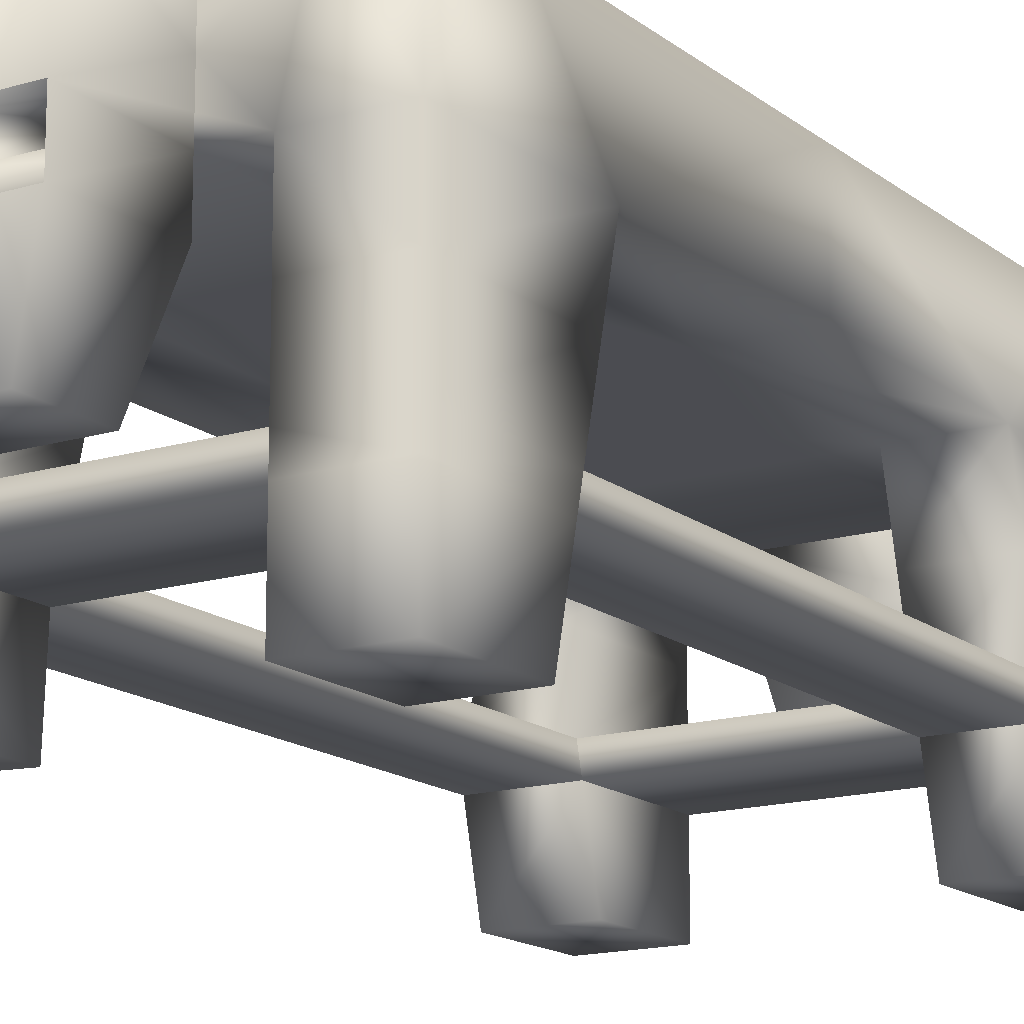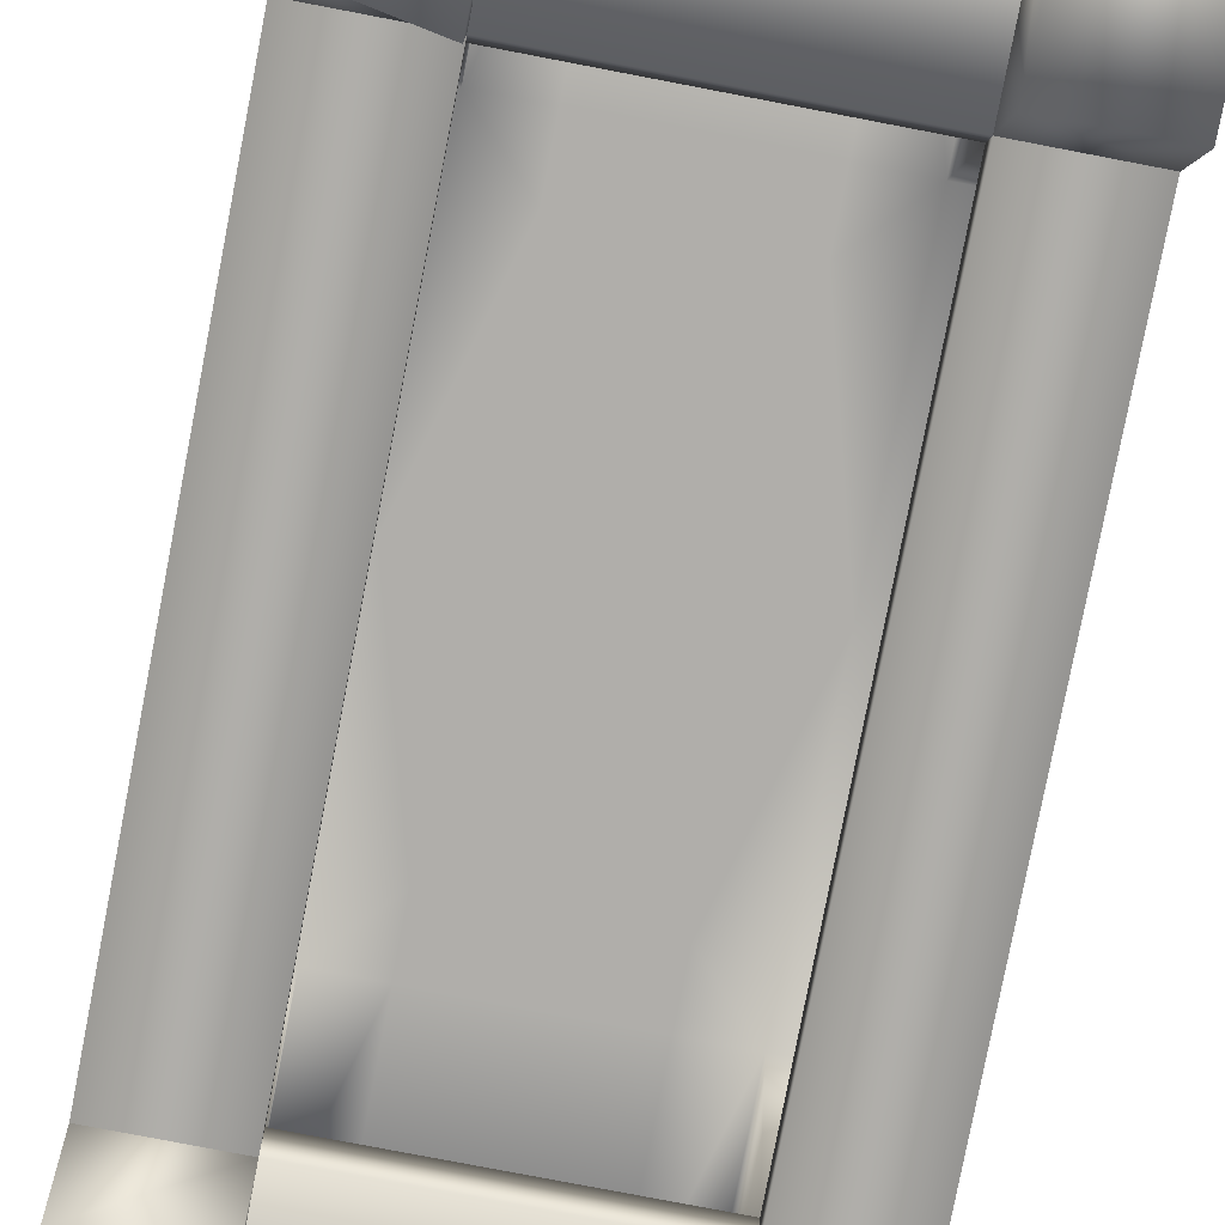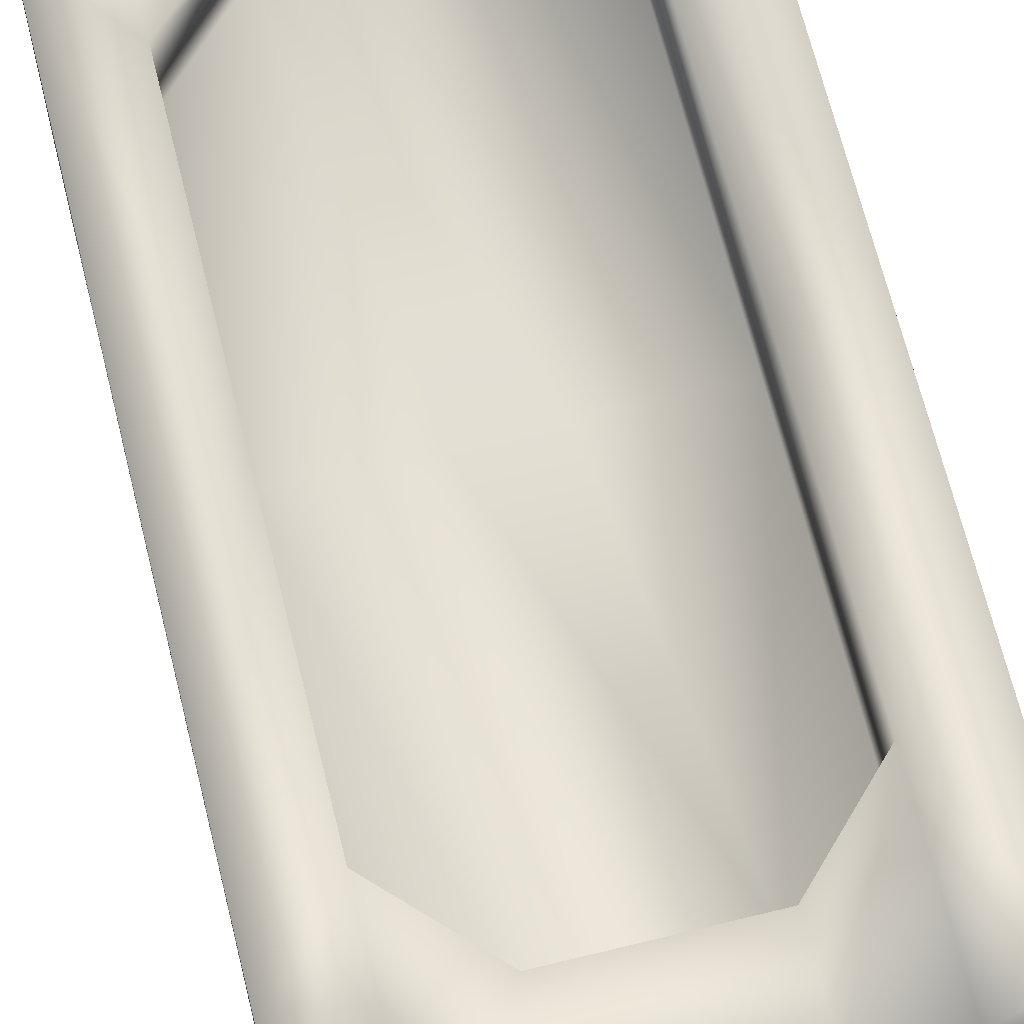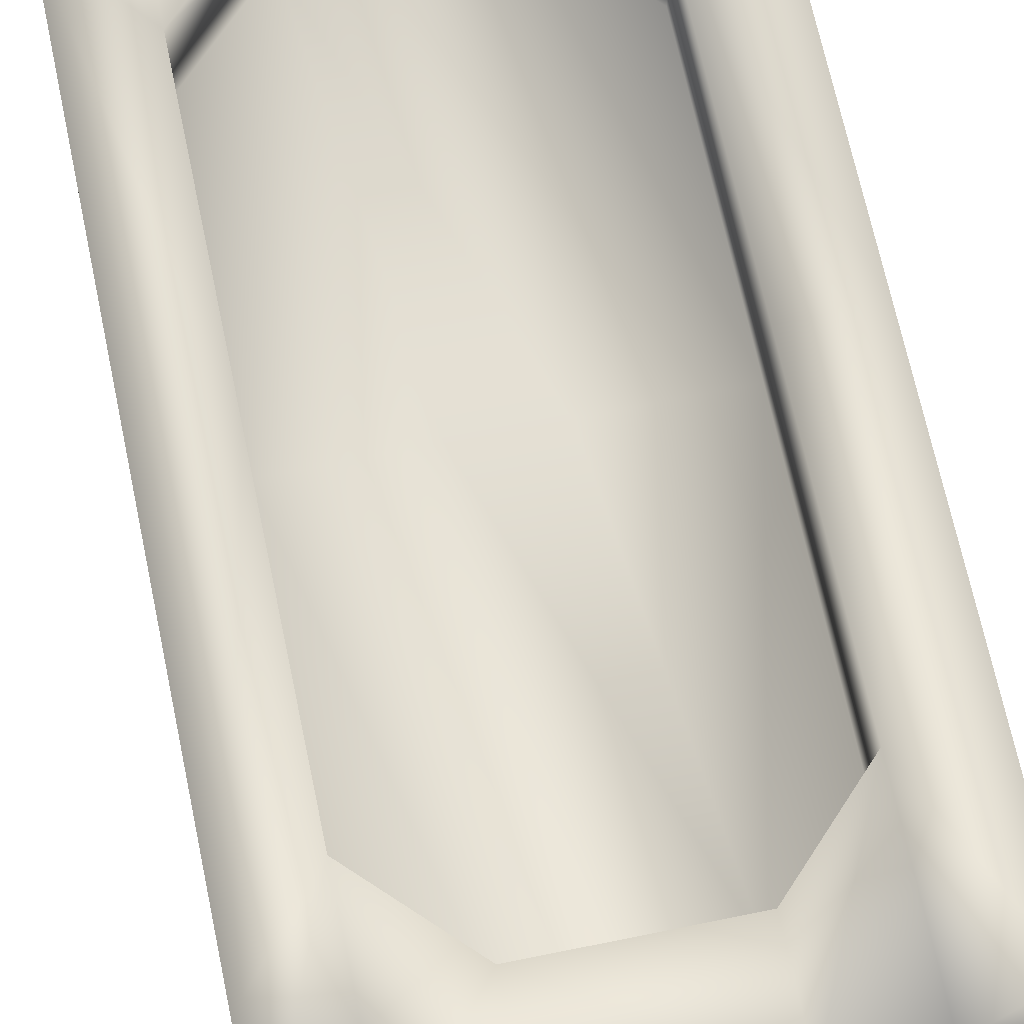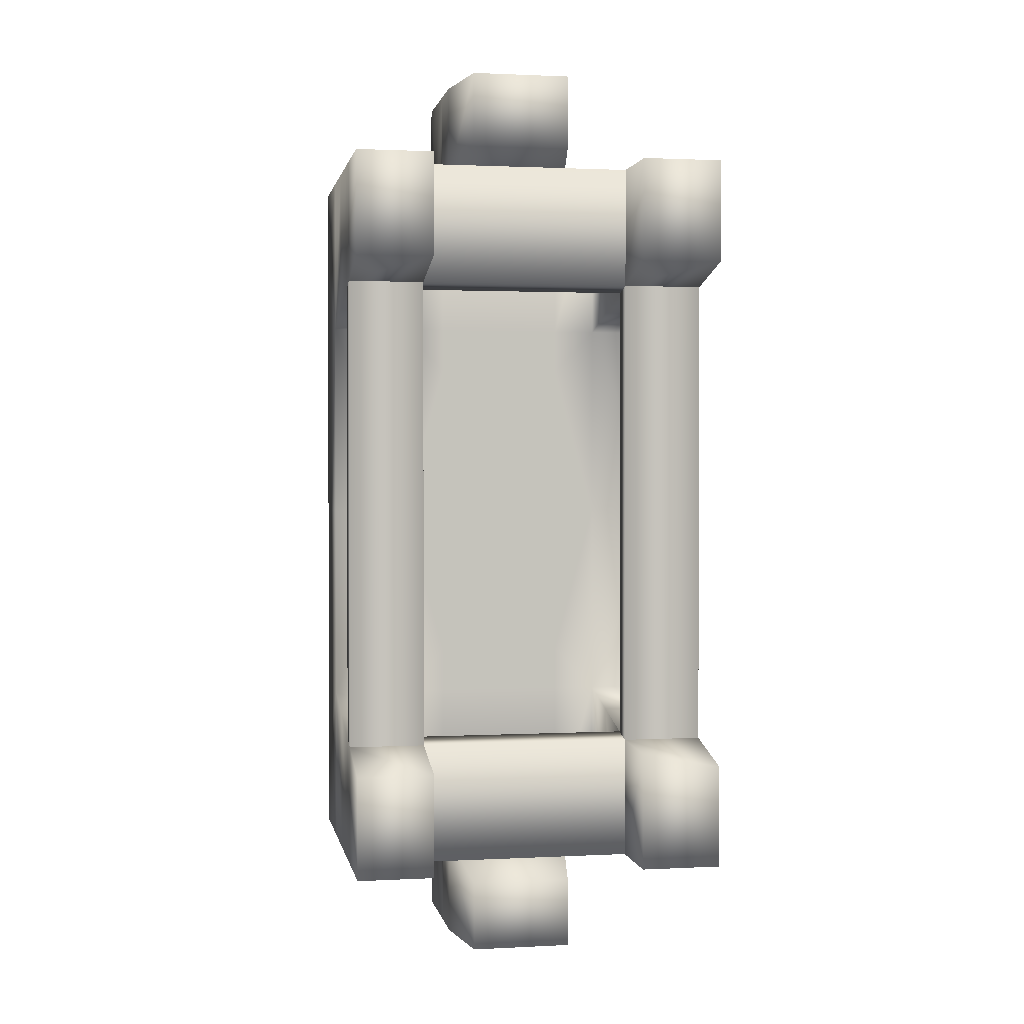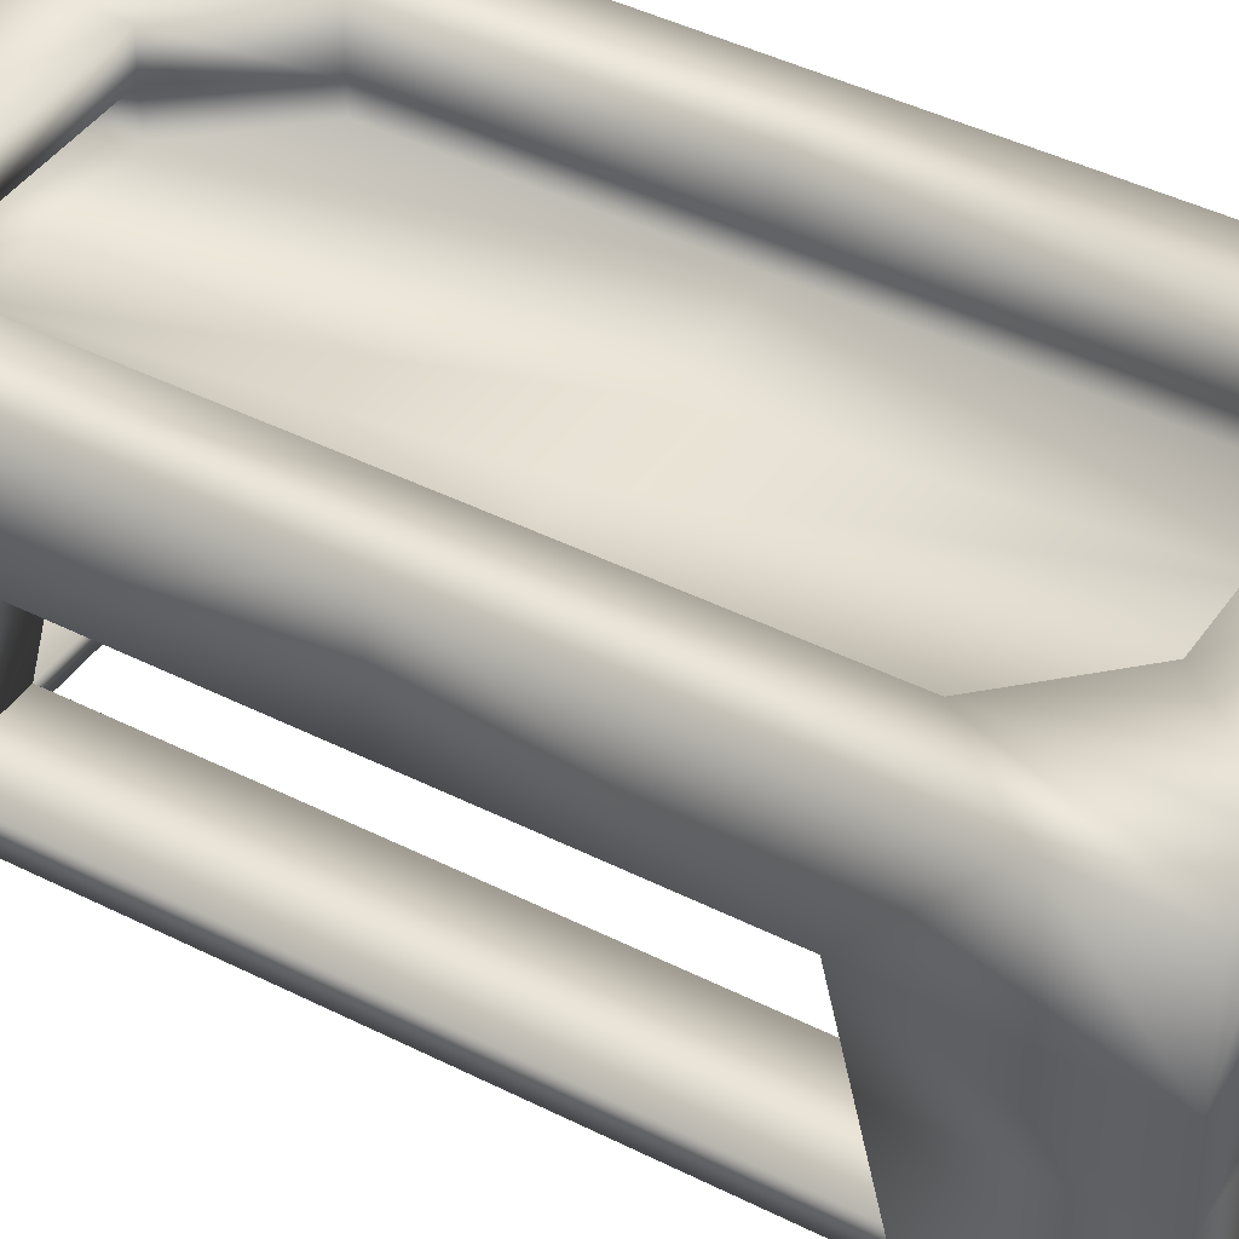
<metadata>
{"format":"obj","ext":"obj","renderer":"f3d","projection":"perspective","resolution":1024,"background":"white","views":[{"elev":-15.5,"azim":-147.5,"up":"+Y"},{"elev":-77.7,"azim":169.1,"up":"+Y"},{"elev":67.0,"azim":-13.8,"up":"+Y"},{"elev":66.3,"azim":-11.7,"up":"+Y"},{"elev":1.4,"azim":-10.5,"up":"+Z"},{"elev":41.9,"azim":-58.5,"up":"+Y"}]}
</metadata>
<code>
o Cube.002
v -0.4214 1.597 -1.831
v -0.8342 1.597 -1.409
v -0.8342 1.597 0
v 0.4044 1.597 1.831
v 0.8173 1.597 1.409
v 0.8173 1.597 0
v 0.198 1.597 0
v -0.2149 1.597 0
v 0.8173 1.597 -1.409
v 0.4044 1.597 -1.831
v -0.8342 1.597 1.409
v -0.4214 1.597 1.831
v -0.6987 1.396 0
v -1.193 1.396 0
v -1.193 1.396 -1.298
v -1.193 2.011 -1.831
v -1.193 2.011 0
v -0.8342 2.011 0
v -1.193 0.5436 -1.506
v -1.193 0.3935 -1.542
v -0.6987 0.3935 -1.542
v -1.193 -0.105 -1.664
v -0.6987 -0.105 -1.664
v -1.193 2.011 -2.324
v -0.8342 2.011 -1.409
v -1.193 0.5436 -2.324
v -1.193 0.3935 -2.324
v 1.201 0.5436 -1.506
v 1.201 0.3935 -1.542
v 1.201 0.3935 -2.324
v -1.193 -0.105 -2.324
v 1.201 -0.105 -1.664
v 1.201 -0.105 -2.324
v 0.6818 -0.105 -2.324
v 1.201 0.5436 -2.324
v 0.6818 0.3935 -2.324
v -1.193 0.9652 -1.403
v -0.6987 0.5436 -1.506
v -1.193 0.9652 -2.324
v 1.201 0.9652 -1.403
v 1.201 0.9652 -2.324
v 0.6818 0.5436 -2.324
v 1.201 1.396 0
v 0.6818 1.396 0
v 0.6818 1.396 -1.298
v 0.8173 2.011 -1.409
v 0.8173 2.011 0
v 1.201 2.011 0
v 0.6818 0.5436 -1.506
v 0.6818 0.3935 -1.542
v 0.6818 -0.105 -1.565
v 0.8173 2.011 -2.324
v 1.201 2.011 -1.831
v 0.6818 0.9652 -1.403
v -0.8342 1.731 -1.409
v -0.8342 1.731 0
v -0.8342 2.011 -2.324
v -0.4214 2.011 -1.831
v -0.6987 0.3935 -2.324
v -0.6987 -0.105 -2.324
v -0.6987 0.5436 -2.324
v -0.6987 0.9652 -2.324
v 0.8173 1.731 -1.409
v -0.4214 1.812 -1.831
v 0.8173 1.731 0
v 0.198 1.396 0
v -0.008482 1.396 0
v -0.008481 1.396 -1.008
v 0.4044 2.011 -1.831
v -0.2149 1.396 0
v -0.4214 1.396 0
v -0.4214 1.396 -1.01
v 0.4044 2.011 -2.324
v -0.2149 1.396 -1.009
v -0.4214 1.396 -1.298
v 0.4044 1.812 -1.831
v -0.2149 1.396 -1.298
v 0.198 1.396 -1.007
v -0.008481 1.396 -1.298
v 0.4044 1.396 -1.006
v 0.198 1.396 -1.298
v 0.4044 1.396 0
v 0.4044 1.688 -2.324
v 0.4044 1.51 -2.324
v -0.4214 1.51 -2.324
v -0.4214 1.686 -2.324
v -0.4214 1.396 -2.324
v 0.4044 1.958 -2.97
v -0.4214 1.396 -2.97
v -0.4214 1.958 -2.97
v -0.4214 1.1 -2.97
v -0.4214 1.12 -2.324
v -0.3341 0.5436 -2.97
v 0.3171 0.5436 -2.97
v 0.3171 0.5436 -2.514
v 0.4044 1.12 -2.324
v 0.4044 1.396 -2.324
v 0.4044 1.1 -2.97
v -0.6987 0.9652 -1.403
v -1.193 1.396 -2.324
v 1.201 1.396 -1.298
v 1.201 1.396 -2.324
v 0.6818 0.9652 -2.324
v -0.6987 1.396 -2.324
v -0.3341 0.5436 -2.514
v -0.6987 0.3935 1.542
v -1.193 0.3935 1.542
v 0.8173 1.731 1.409
v -1.193 0.5436 1.506
v -0.6987 -0.105 1.664
v -1.193 -0.105 1.664
v -0.8342 2.011 1.409
v -1.193 2.011 1.831
v -1.193 2.011 2.324
v -1.193 0.3935 2.324
v 1.201 0.3935 2.324
v 1.201 0.3935 1.542
v 1.201 0.5436 1.506
v -1.193 -0.105 2.324
v 1.201 -0.105 2.324
v 1.201 -0.105 1.664
v 0.6818 -0.105 2.324
v 0.6818 0.3935 2.324
v 1.201 0.5436 2.324
v -0.6987 0.5436 1.506
v -1.193 0.9652 1.403
v -1.193 0.5436 2.324
v 1 0.9652 1.403
v 0.6818 0.5436 2.324
v 1.201 0.9652 2.324
v 0.8173 2.011 1.409
v -0.8342 1.731 1.409
v 0.6818 0.5436 1.506
v 0.6818 0.3935 1.542
v 0.6818 -0.105 1.664
v 1.201 2.011 2.196
v 0.8173 2.011 2.324
v 0.6818 0.9652 1.403
v -1.193 1.396 1.298
v -0.4214 2.011 1.831
v -0.8342 2.011 2.324
v -0.6987 -0.105 2.324
v -0.6987 0.3935 2.324
v -0.6987 0.5436 2.324
v -0.6987 0.9652 2.324
v -0.4214 1.396 1.01
v -0.4214 1.812 1.831
v -0.008481 1.396 1.008
v 0.4044 1.812 1.831
v 0.4044 2.011 2.324
v 0.4044 2.011 1.831
v -0.4214 1.396 1.298
v -0.2149 1.396 1.009
v -0.2149 1.396 1.298
v -0.008481 1.396 1.298
v 0.198 1.396 1.007
v 0.198 1.396 1.298
v 0.4044 1.396 1.006
v 0.4044 1.51 2.324
v -0.4214 1.686 2.324
v -0.4214 1.51 2.324
v 0.4044 1.688 2.324
v -0.4214 1.396 2.324
v 0.4044 1.396 2.324
v -0.4214 1.396 2.969
v 0.4044 1.958 2.969
v -0.4214 1.958 2.969
v -0.4214 1.12 2.324
v -0.4214 1.1 2.969
v 0.3171 0.5436 2.513
v 0.3171 0.5436 2.969
v -0.3341 0.5436 2.969
v 0.4044 1.12 2.324
v 0.4044 1.1 2.969
v -0.6987 0.9652 1.403
v -1.193 0.9652 2.324
v 1.201 1.396 1.298
v 0.6818 0.9652 2.324
v 1.201 1.396 2.324
v 0.6818 1.396 1.298
v -0.6987 1.396 2.324
v -0.3341 0.5436 2.513
v -1.193 1.396 2.324
v 0.4044 1.396 -2.97
v -0.6987 1.396 -1.298
v -0.6987 1.396 1.298
v 1.201 2.011 -2.324
v -0.4214 2.011 -2.324
v 0.4044 1.396 -1.298
v 0.6818 1.396 -2.324
v 1.201 2.011 2.324
v -0.4214 2.011 2.324
v 0.4044 1.396 1.298
v 0.4044 1.396 2.969
v 0.6818 1.396 2.324
f 13 14 15
f 16 17 18
f 19 20 21
f 20 22 23
f 24 16 25
f 19 26 27
f 28 29 30
f 23 22 31
f 29 32 33
f 20 27 31
f 30 33 34
f 35 30 36
f 37 19 38
f 37 39 26
f 40 28 35
f 41 35 42
f 43 44 45
f 46 47 48
f 49 29 50
f 50 51 32
f 52 46 53
f 32 51 34
f 54 49 28
f 2 55 56
f 57 25 58
f 59 60 31
f 61 59 27
f 62 61 26
f 2 1 55
f 63 9 6
f 25 18 56
f 25 55 64
f 46 63 65
f 66 67 68
f 69 58 64
f 70 71 72
f 58 69 73
f 74 72 75
f 73 69 46
f 76 10 9
f 69 76 63
f 67 70 74
f 68 74 77
f 78 68 79
f 80 78 81
f 82 66 78
f 76 83 84
f 64 1 85
f 86 83 76
f 73 83 86
f 87 85 84
f 10 84 85
f 88 89 90
f 91 92 87
f 93 94 95
f 95 96 92
f 97 96 98
f 15 37 99
f 15 100 39
f 101 40 41
f 102 41 103
f 45 54 40
f 104 62 39
f 92 97 87
f 96 95 94
f 93 105 92
f 98 94 93
f 106 107 20
f 6 5 108
f 106 109 107
f 110 111 107
f 112 113 114
f 109 107 115
f 116 117 118
f 119 111 110
f 120 121 117
f 107 111 119
f 122 120 116
f 123 116 124
f 125 109 126
f 126 109 127
f 124 118 128
f 129 124 130
f 48 47 131
f 56 132 11
f 117 133 134
f 121 135 134
f 136 131 137
f 122 135 121
f 118 133 138
f 14 13 139
f 38 19 109
f 140 112 141
f 119 142 143
f 115 143 144
f 127 144 145
f 12 11 132
f 146 71 70
f 147 132 112
f 112 132 56
f 148 67 66
f 149 147 140
f 125 106 21
f 150 151 140
f 152 146 153
f 131 151 150
f 5 4 149
f 108 149 151
f 153 70 67
f 154 153 148
f 155 148 156
f 157 156 158
f 156 66 82
f 149 4 159
f 147 160 161
f 149 162 160
f 160 162 150
f 163 164 159
f 4 12 161
f 165 166 167
f 163 168 169
f 170 171 172
f 168 173 170
f 174 173 164
f 175 126 139
f 139 126 176
f 130 128 177
f 178 130 179
f 128 138 180
f 176 145 181
f 164 168 163
f 171 170 173
f 168 182 172
f 172 171 174
f 65 108 131
f 109 19 20
f 18 17 113
f 180 44 43
f 133 118 28
f 49 50 134
f 28 117 29
f 50 29 117
f 106 125 133
f 144 123 129
f 134 143 106
f 144 133 125
f 61 49 42
f 49 38 21
f 61 36 59
f 50 59 36
f 145 144 106
f 38 62 99
f 163 155 164
f 113 139 183
f 184 84 97
f 79 97 81
f 82 80 44
f 42 54 103
f 150 162 137
f 177 43 48
f 75 72 185
f 53 101 102
f 146 152 186
f 134 135 122
f 104 86 85
f 141 114 183
f 16 24 100
f 73 52 83
f 158 82 44
f 89 85 86
f 185 13 15
f 25 16 18
f 38 19 21
f 21 20 23
f 57 24 25
f 20 19 27
f 35 28 30
f 60 23 31
f 30 29 33
f 22 20 31
f 36 30 34
f 42 35 36
f 99 37 38
f 19 37 26
f 41 40 35
f 103 41 42
f 101 43 45
f 53 46 48
f 28 29 49
f 29 50 32
f 187 52 53
f 33 32 34
f 40 54 28
f 3 2 56
f 188 57 58
f 27 59 31
f 26 61 27
f 39 62 26
f 55 1 64
f 65 63 6
f 55 25 56
f 58 25 64
f 47 46 65
f 78 66 68
f 76 69 64
f 74 70 72
f 188 58 73
f 77 74 75
f 52 73 46
f 63 76 9
f 46 69 63
f 68 67 74
f 79 68 77
f 81 78 79
f 189 80 81
f 80 82 78
f 10 76 84
f 86 64 85
f 64 86 76
f 188 73 86
f 97 87 84
f 1 10 85
f 184 89 88
f 89 91 87
f 105 93 95
f 105 95 92
f 90 86 188
f 184 97 98
f 185 15 99
f 37 15 39
f 102 101 41
f 190 102 103
f 101 45 40
f 100 104 39
f 96 97 92
f 98 96 94
f 91 93 92
f 91 98 93
f 21 106 20
f 65 6 108
f 125 109 106
f 106 110 107
f 141 112 114
f 127 109 115
f 124 116 118
f 142 119 110
f 116 120 117
f 115 107 119
f 123 122 116
f 129 123 124
f 175 125 126
f 176 126 127
f 130 124 128
f 178 129 130
f 136 48 131
f 3 56 11
f 118 133 117
f 117 121 134
f 191 136 137
f 120 122 121
f 128 118 138
f 139 13 186
f 125 38 109
f 192 140 141
f 115 119 143
f 127 115 144
f 176 127 145
f 147 12 132
f 153 146 70
f 140 147 112
f 18 112 56
f 156 148 66
f 151 149 140
f 38 125 21
f 192 150 140
f 154 152 153
f 137 131 150
f 108 5 149
f 131 108 151
f 148 153 67
f 155 154 148
f 157 155 156
f 193 157 158
f 158 156 82
f 162 149 159
f 12 147 161
f 147 149 160
f 192 160 150
f 161 163 159
f 159 4 161
f 192 167 150
f 194 166 165
f 165 163 169
f 182 170 172
f 182 168 170
f 160 167 192
f 194 174 164
f 186 175 139
f 183 139 176
f 179 130 177
f 195 178 179
f 177 128 180
f 183 176 181
f 173 168 164
f 174 171 173
f 169 168 172
f 169 172 174
f 47 65 131
f 107 109 20
f 112 18 113
f 177 180 43
f 49 133 28
f 133 49 134
f 118 117 28
f 134 50 117
f 134 106 133
f 143 123 144
f 123 143 134
f 129 133 144
f 38 49 61
f 50 49 21
f 42 36 61
f 21 59 50
f 175 145 125
f 175 186 181
f 143 110 144
f 143 142 110
f 181 145 175
f 144 110 106
f 145 106 125
f 62 21 61
f 23 60 59
f 185 99 104
f 163 181 186
f 21 23 59
f 154 163 152
f 21 62 38
f 21 59 61
f 99 62 104
f 193 164 157
f 193 180 195
f 14 139 17
f 164 155 157
f 163 186 152
f 163 154 155
f 114 113 183
f 193 195 164
f 97 190 45
f 139 113 17
f 160 161 165
f 188 73 90
f 165 161 163
f 160 165 167
f 83 84 184
f 83 88 73
f 87 79 77
f 83 184 88
f 185 87 75
f 87 97 79
f 97 45 189
f 80 189 45
f 97 189 81
f 50 36 51
f 185 104 87
f 87 77 75
f 50 49 54
f 80 45 44
f 54 45 190
f 191 137 179
f 48 43 101
f 36 34 51
f 36 50 42
f 42 50 54
f 54 190 103
f 159 195 162
f 159 164 195
f 137 195 179
f 162 195 137
f 177 136 179
f 71 13 72
f 136 191 179
f 177 48 136
f 187 53 102
f 72 13 185
f 53 48 101
f 13 146 186
f 180 138 195
f 123 129 178
f 13 71 146
f 134 178 133
f 164 159 194
f 122 123 178
f 166 194 162
f 122 178 134
f 178 138 133
f 138 178 195
f 100 24 57
f 194 159 162
f 162 150 166
f 57 188 86
f 87 104 85
f 160 181 161
f 86 104 57
f 104 100 57
f 160 192 141
f 15 14 17
f 181 163 161
f 141 181 160
f 190 97 84
f 141 183 181
f 15 16 100
f 190 52 102
f 15 17 16
f 180 193 158
f 52 187 102
f 84 83 190
f 83 52 190
f 158 44 180
f 87 85 89
f 90 89 86
f 90 73 88
f 150 167 166
f 1 2 3
f 4 5 6
f 7 1 8
f 9 10 6
f 1 7 10
f 8 4 7
f 1 3 8
f 11 12 3
f 10 7 6
f 4 8 12
f 4 6 7
f 12 8 3

</code>
